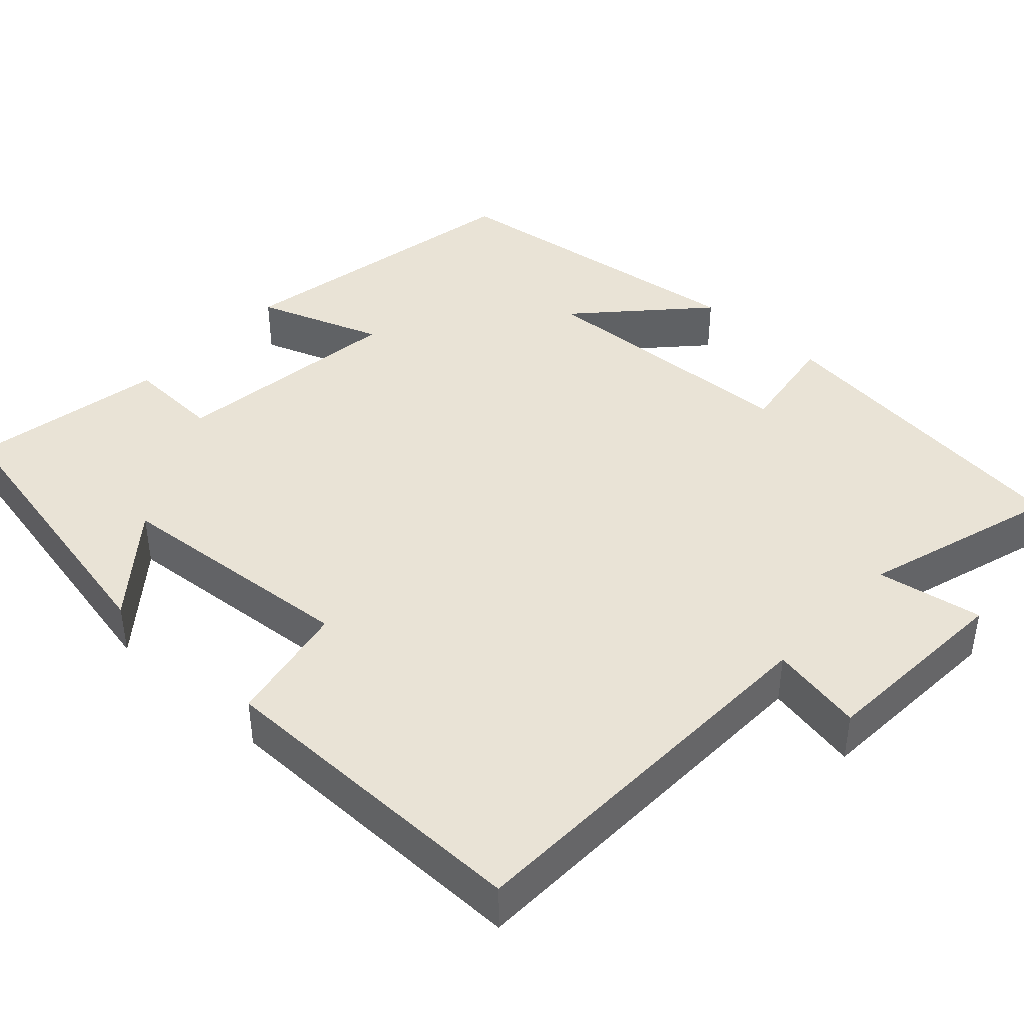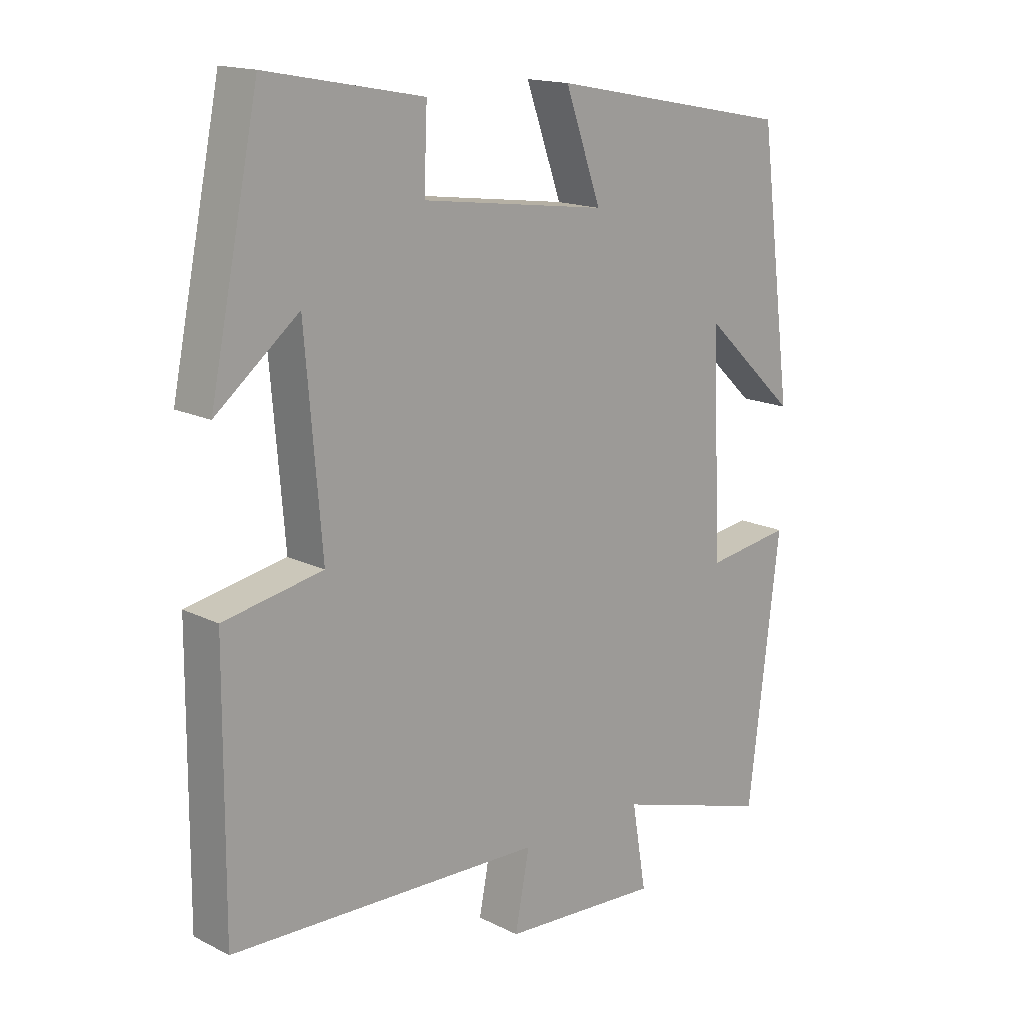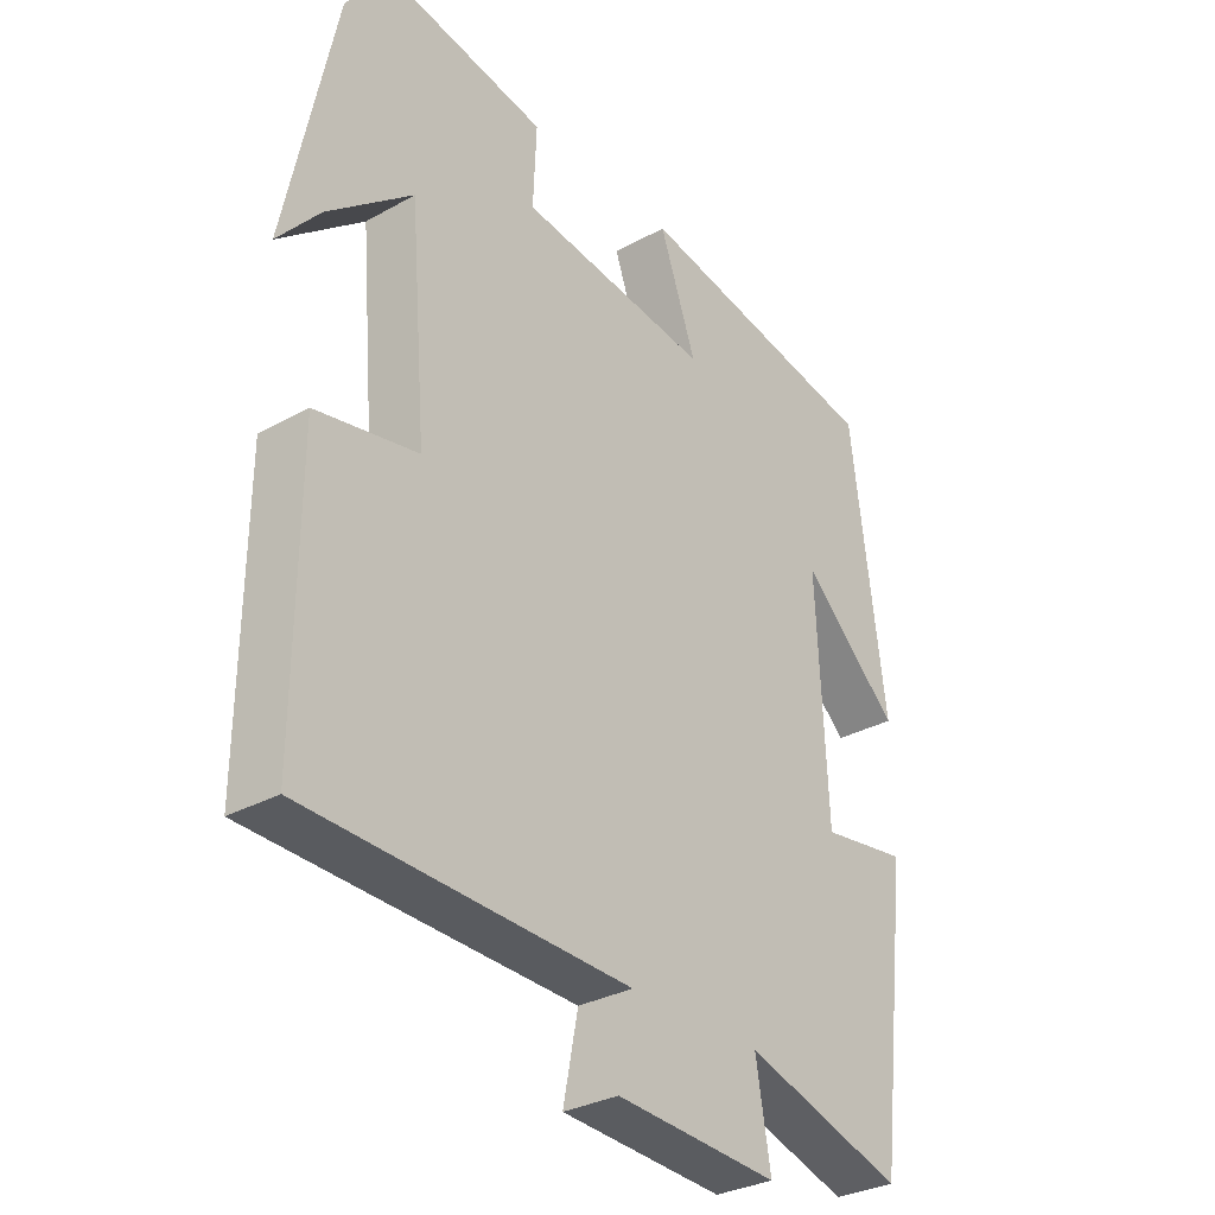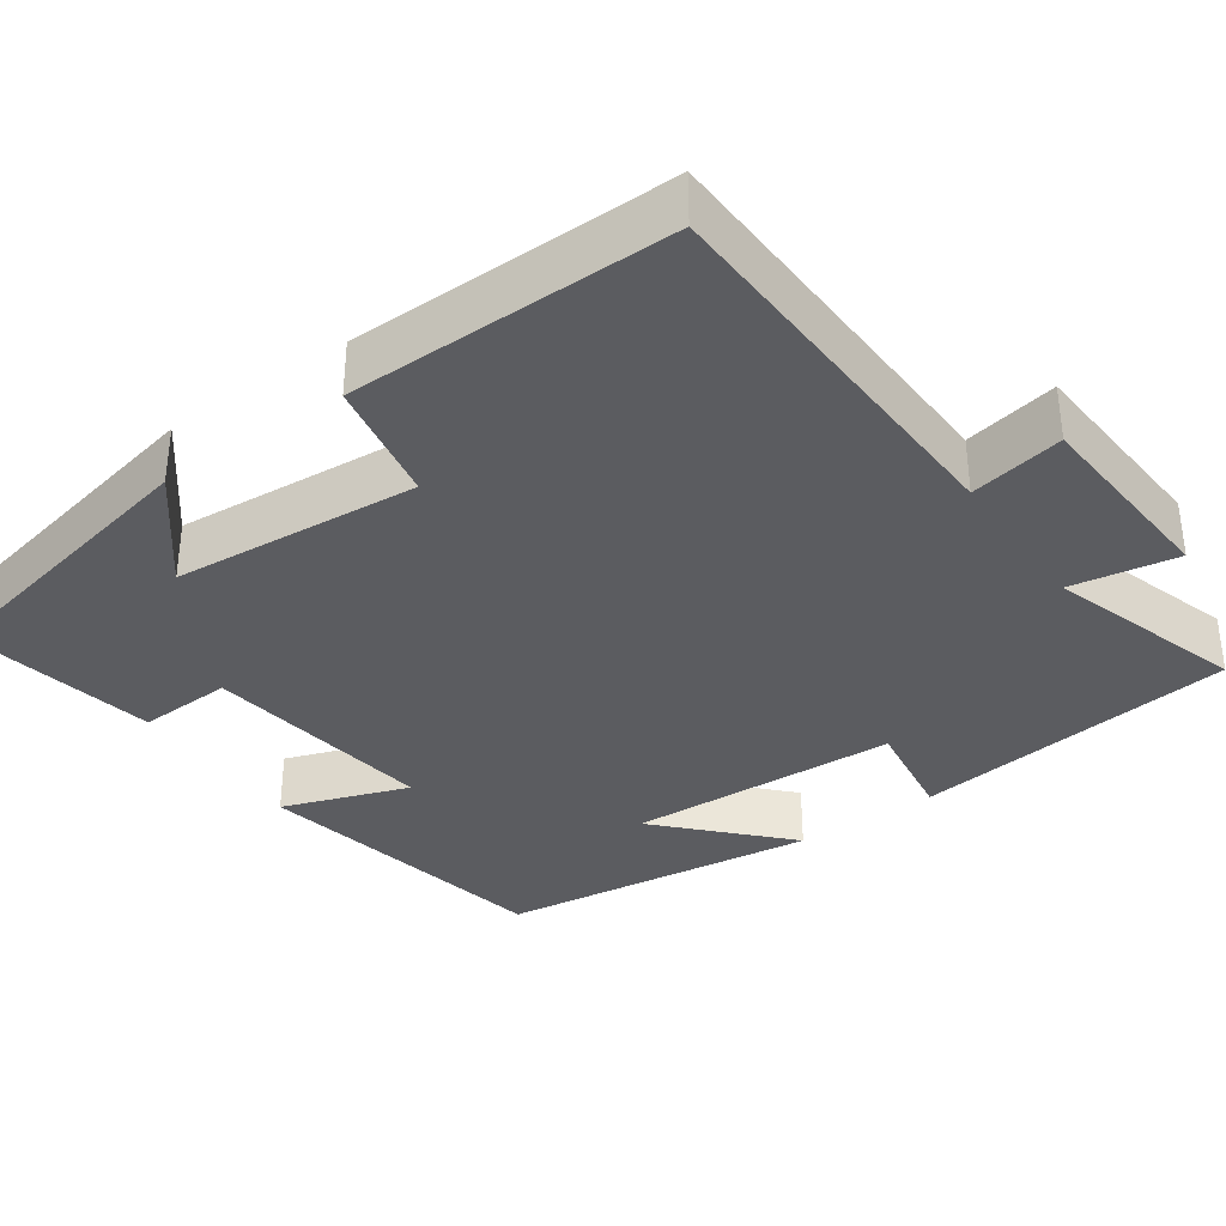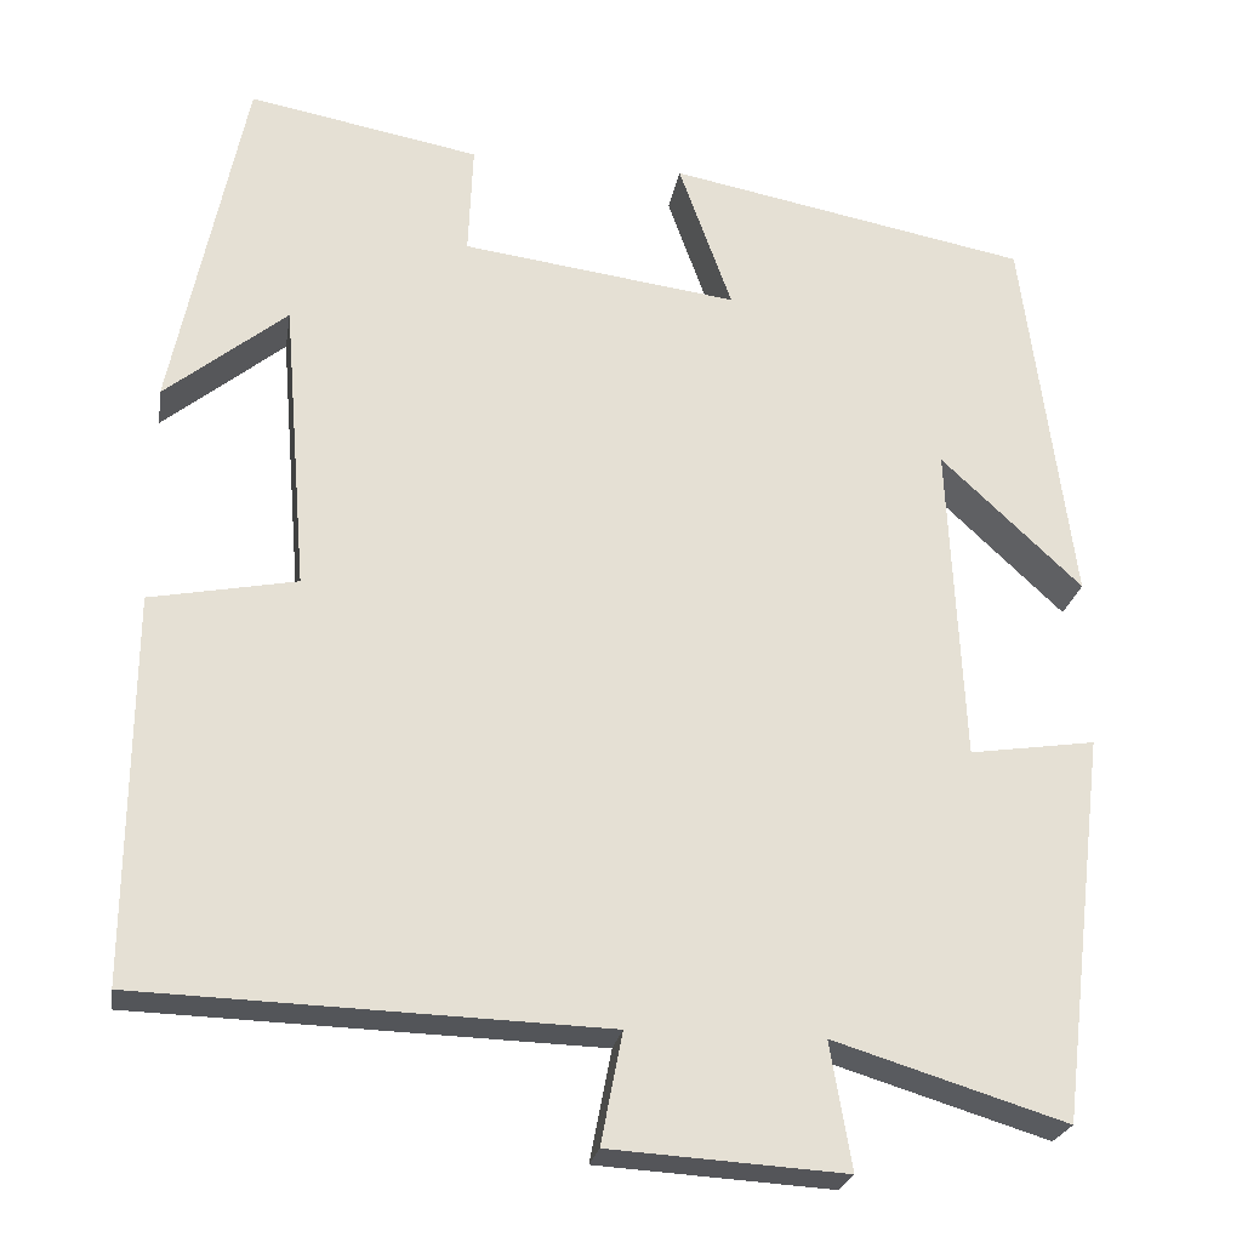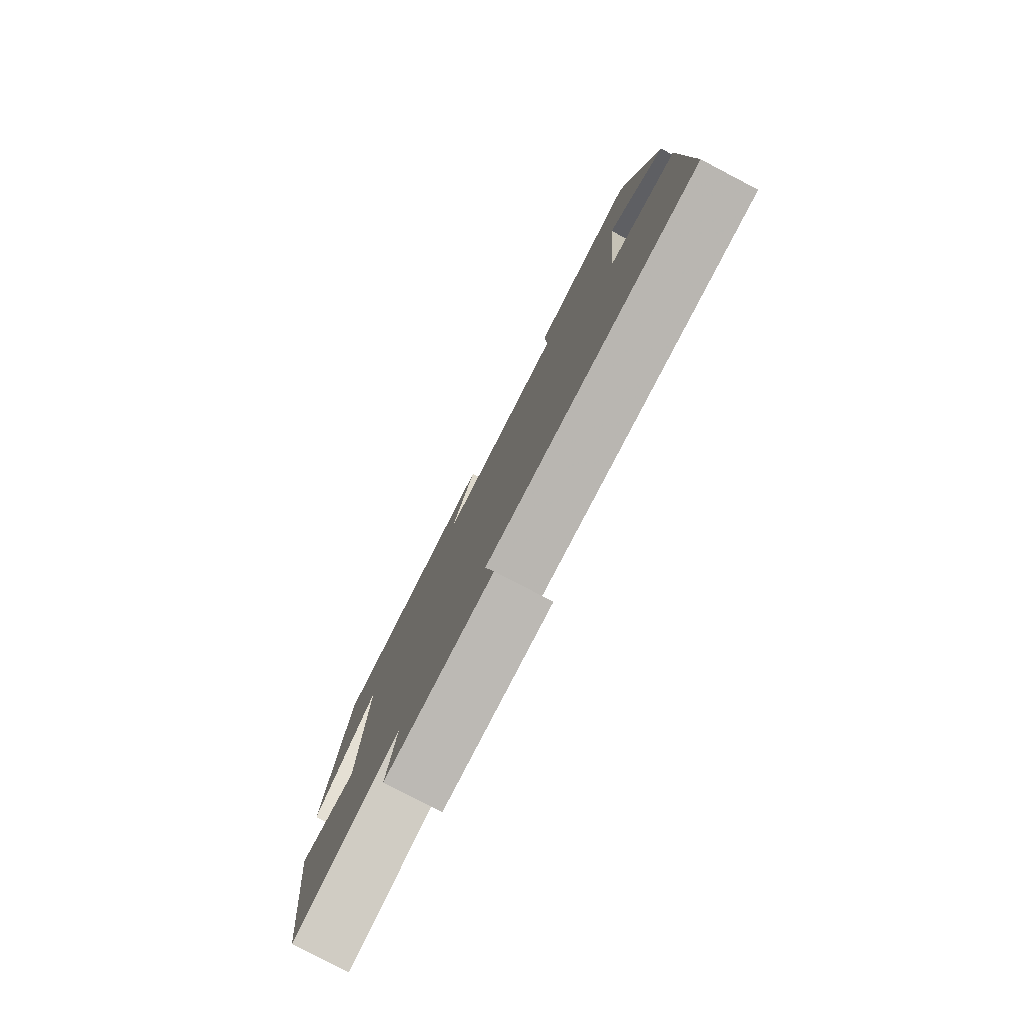
<metadata>
{"format":"obj","ext":"obj","renderer":"f3d","projection":"perspective","resolution":1024,"background":"white","views":[{"elev":42.0,"azim":132.5,"up":"+Y"},{"elev":16.0,"azim":135.8,"up":"+Z"},{"elev":-31.0,"azim":128.6,"up":"+Z"},{"elev":-35.2,"azim":125.2,"up":"+Y"},{"elev":-24.0,"azim":170.7,"up":"+Z"},{"elev":-79.9,"azim":62.4,"up":"+Z"}]}
</metadata>
<code>
v 0.422 0.07 0.547
v 0.5 0.07 0.169
v 0.369 0.07 0.275
v 0.343 0.07 -0.039
v 0.5 0.07 -0.069
v 0.503 0.07 -0.483
v 0.005 0.07 -0.5
v 0.028 0.07 -0.619
v -0.224 0.07 -0.635
v -0.201 0.07 -0.5
v -0.45 0.07 -0.577
v -0.5 0.07 -0.164
v -0.365 0.07 -0.184
v -0.349 0.07 0.16
v -0.5 0.07 0.018
v -0.447 0.07 0.425
v -0.06 0.07 0.5
v -0.117 0.07 0.34
v 0.179 0.07 0.38
v 0.174 0.07 0.5
v 0.422 0 0.547
v 0.5 0 0.169
v 0.369 0 0.275
v 0.343 0 -0.039
v 0.5 0 -0.069
v 0.503 0 -0.483
v 0.005 0 -0.5
v 0.028 0 -0.619
v -0.224 0 -0.635
v -0.201 0 -0.5
v -0.45 0 -0.577
v -0.5 0 -0.164
v -0.365 0 -0.184
v -0.349 0 0.16
v -0.5 0 0.018
v -0.447 0 0.425
v -0.06 0 0.5
v -0.117 0 0.34
v 0.179 0 0.38
v 0.174 0 0.5
f 19 20 1
f 16 17 18
f 14 15 16
f 14 16 18
f 13 14 18 19
f 10 11 12 13
f 7 8 9 10
f 7 10 13
f 6 7 13
f 5 6 13
f 4 5 13
f 3 4 13 19
f 1 2 3
f 1 3 19
f 21 40 39
f 38 37 36
f 36 35 34
f 38 36 34
f 39 38 34 33
f 33 32 31 30
f 30 29 28 27
f 33 30 27
f 33 27 26
f 33 26 25
f 33 25 24
f 39 33 24 23
f 23 22 21
f 39 23 21
f 1 21 22 2
f 2 22 23 3
f 3 23 24 4
f 4 24 25 5
f 5 25 26 6
f 6 26 27 7
f 7 27 28 8
f 8 28 29 9
f 9 29 30 10
f 10 30 31 11
f 11 31 32 12
f 12 32 33 13
f 13 33 34 14
f 14 34 35 15
f 15 35 36 16
f 16 36 37 17
f 17 37 38 18
f 18 38 39 19
f 19 39 40 20
f 20 40 21 1

</code>
